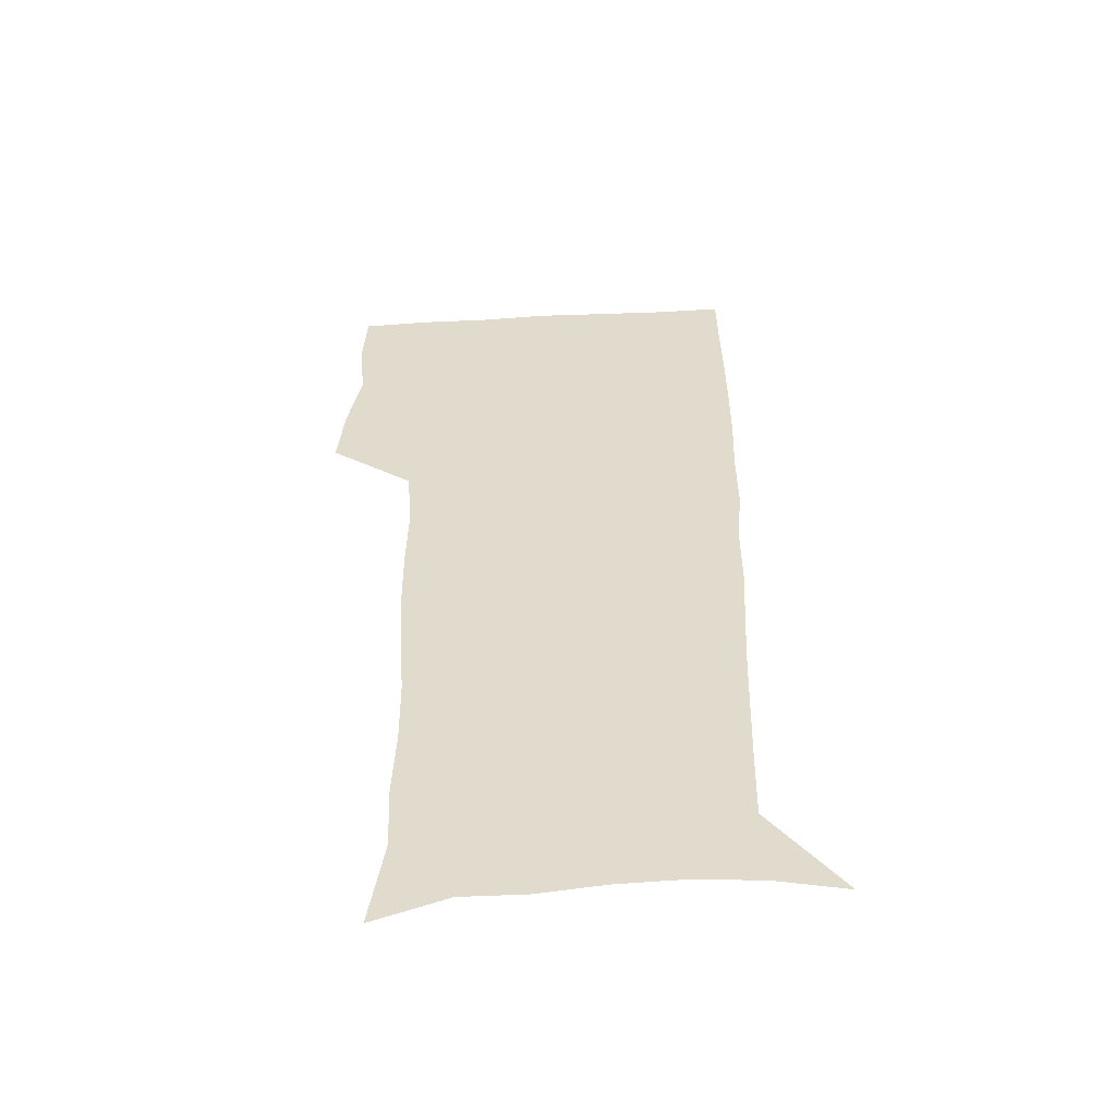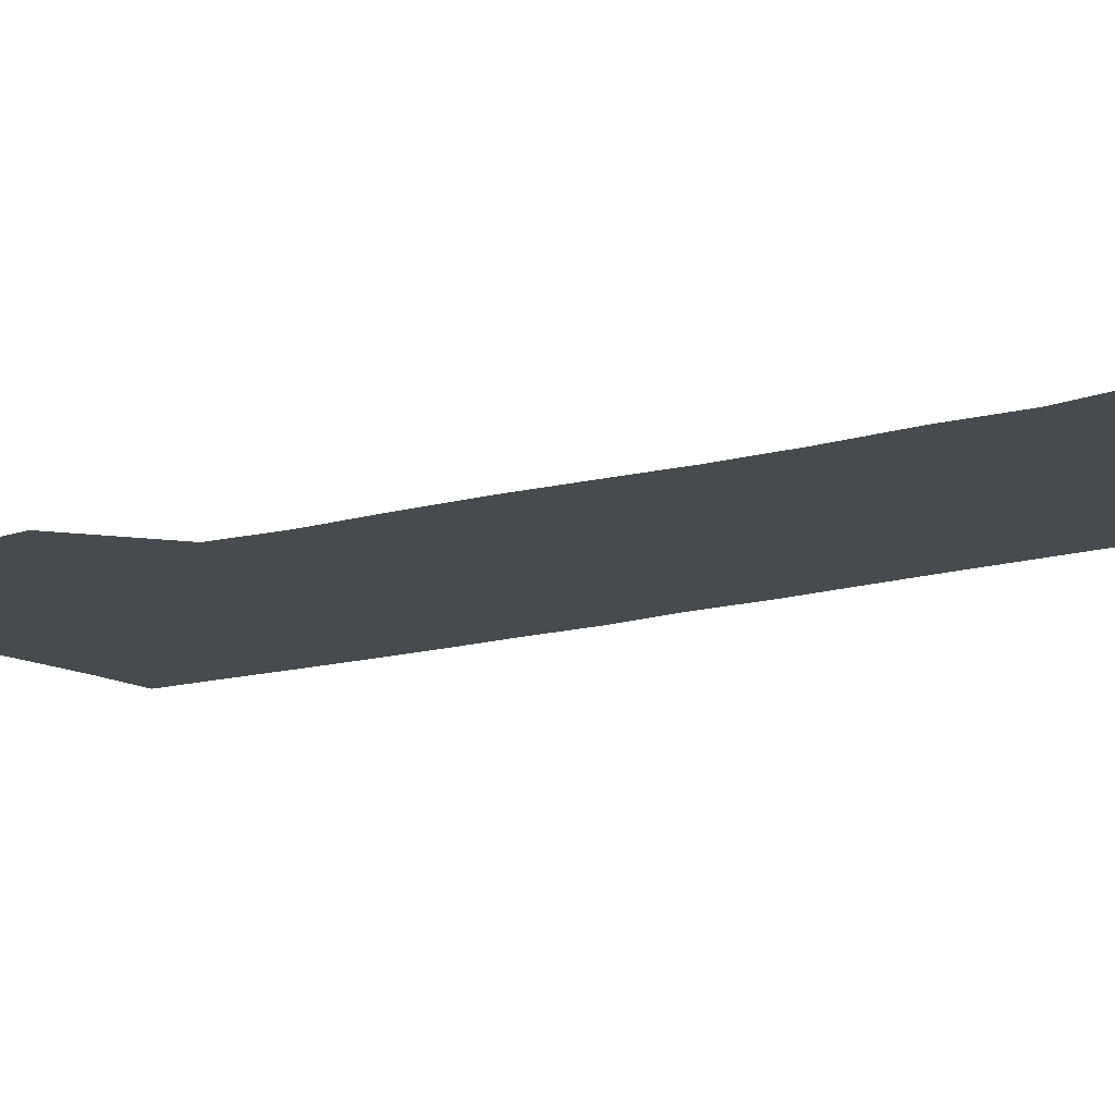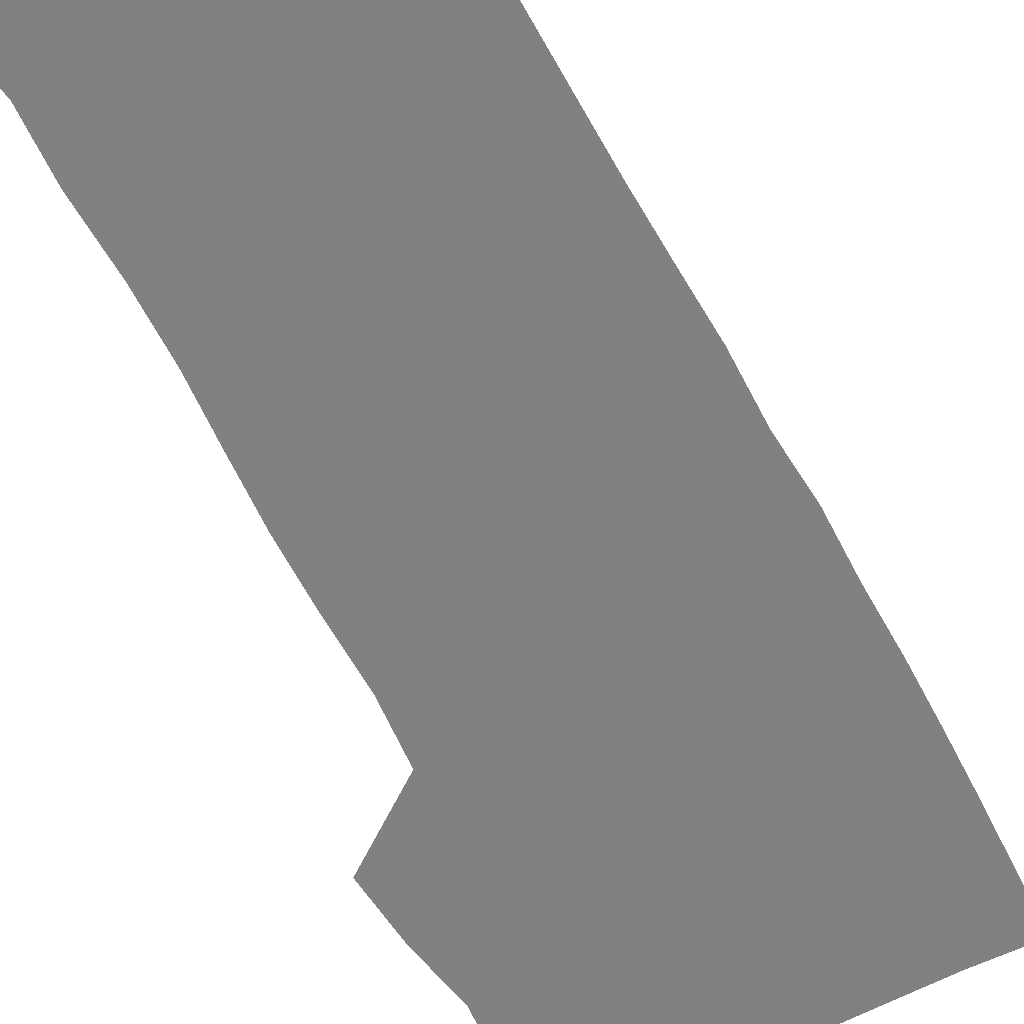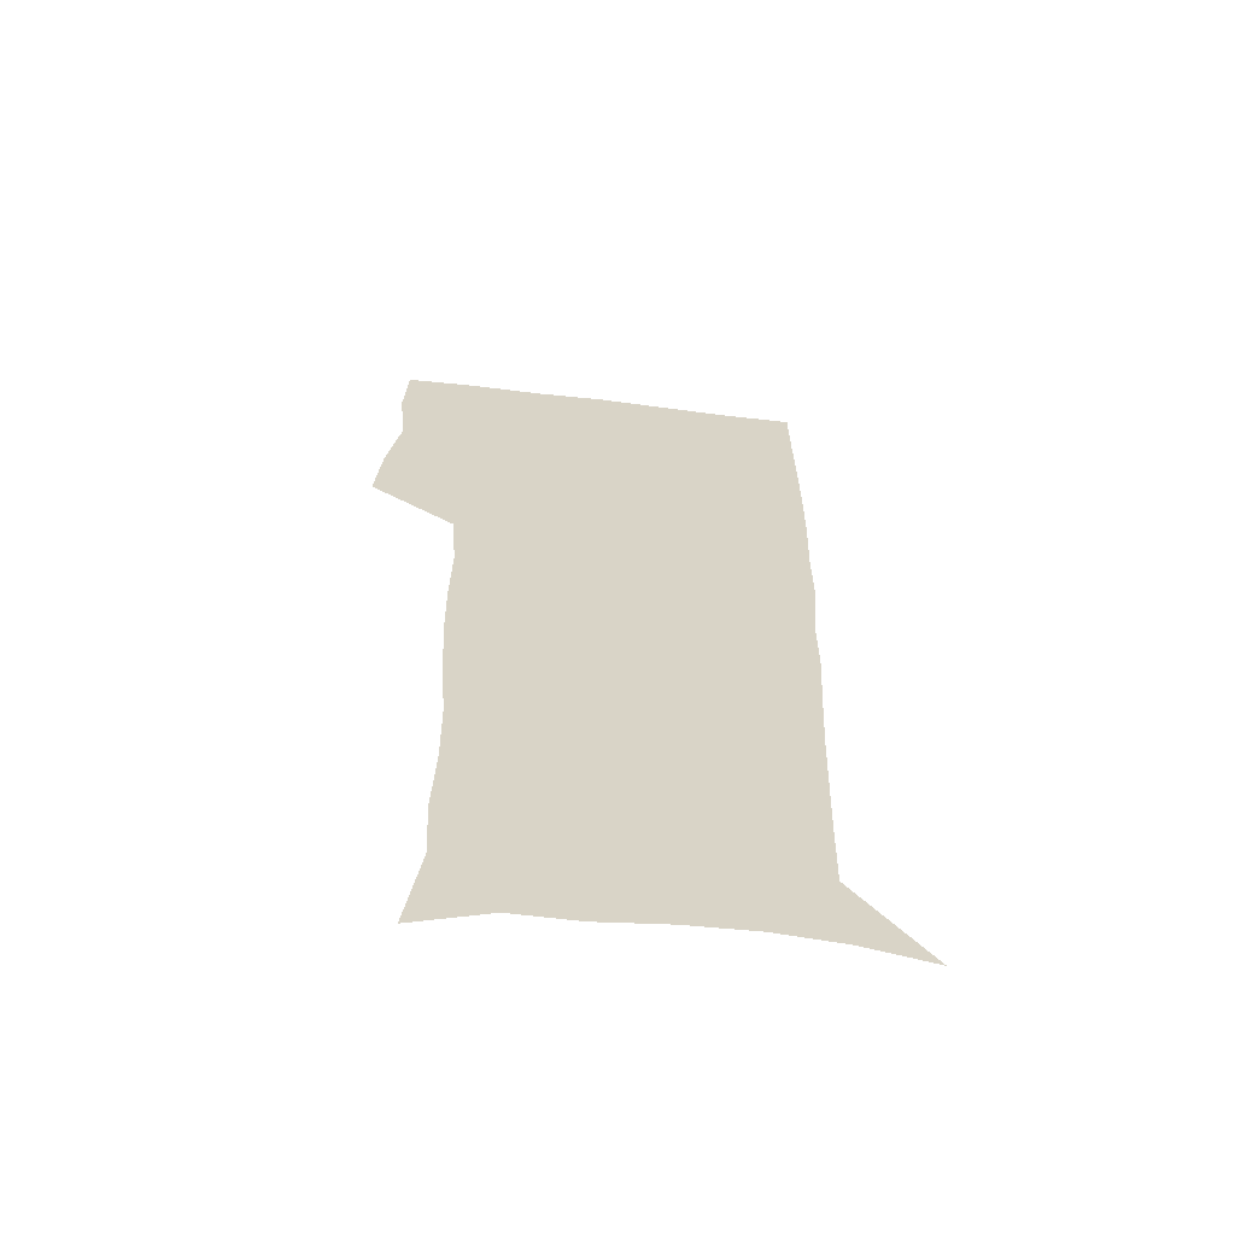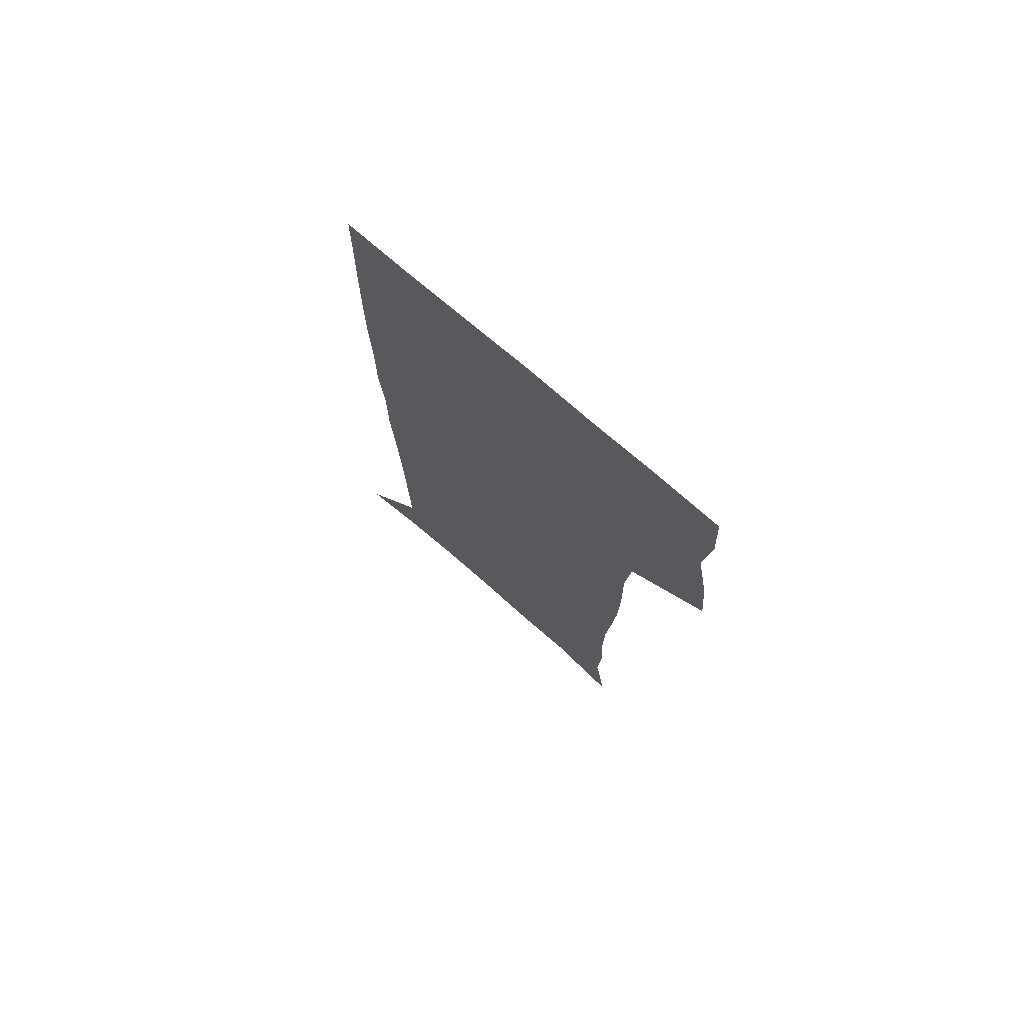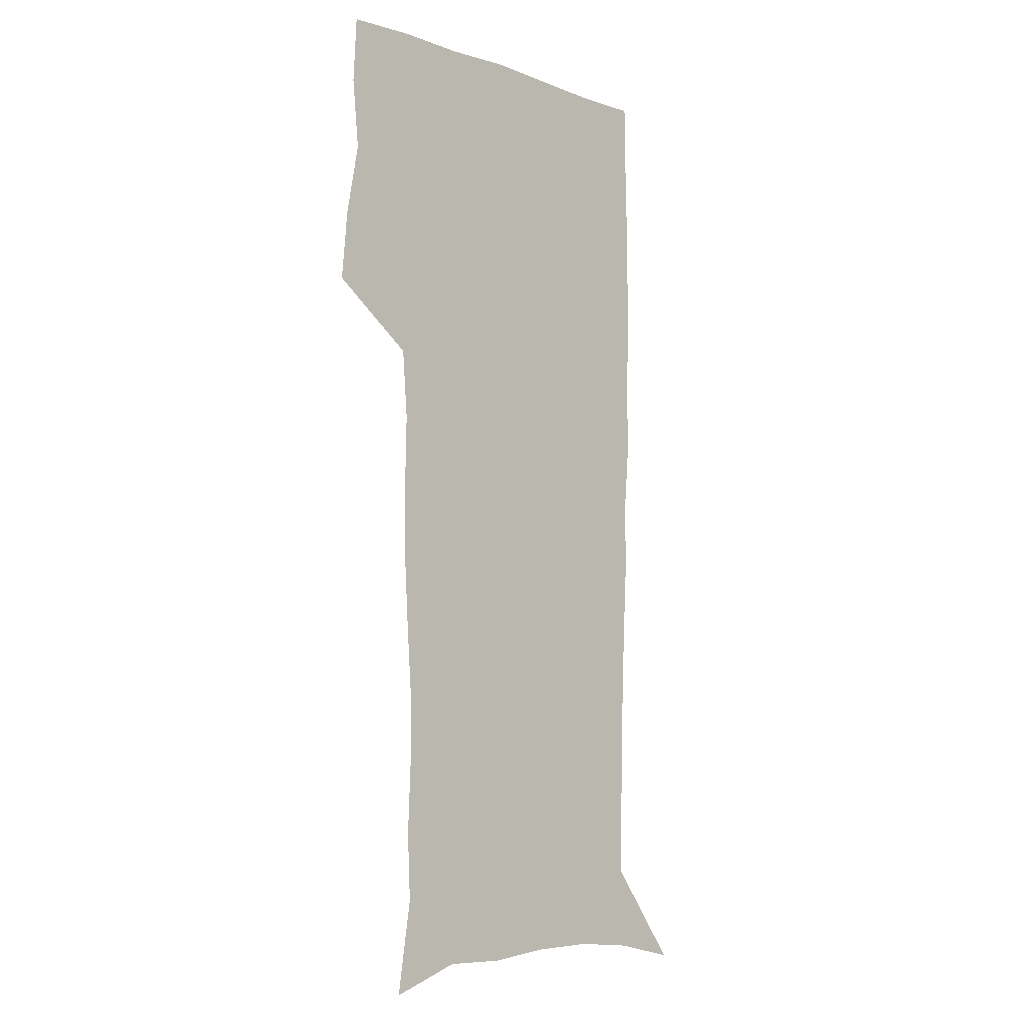
<metadata>
{"format":"obj","ext":"obj","renderer":"f3d","projection":"perspective","resolution":1024,"background":"white","views":[{"elev":-54.9,"azim":3.2,"up":"+Y"},{"elev":-12.9,"azim":-55.1,"up":"+Z"},{"elev":-60.4,"azim":27.3,"up":"+Z"},{"elev":-62.1,"azim":-7.0,"up":"+Y"},{"elev":74.8,"azim":-139.2,"up":"+Y"},{"elev":-7.8,"azim":-44.2,"up":"+Y"}]}
</metadata>
<code>
v 472.7 446.5 0
v 475.4 477.4 0
v 481.1 509.1 0
v 478.1 539.9 0
v 479.6 569.2 0
v 509.5 130.6 0
v 515.6 171.4 0
v 514.3 200.7 0
v 515.6 233.4 0
v 515.2 264.5 0
v 513.1 294.2 0
v 511.3 324.5 0
v 511 356.1 0
v 511.7 388.6 0
v 509.3 418.8 0
v 512.8 450.3 0
v 510.8 479.5 0
v 513.5 509.3 0
v 513.4 538.5 0
v 509.7 570.6 0
v 541.3 142.1 0
v 544.8 179.6 0
v 547 213.7 0
v 546.8 243.7 0
v 545.6 272.8 0
v 545 302.7 0
v 544.1 332.5 0
v 543.3 362.4 0
v 543 392.5 0
v 544 422.9 0
v 544.8 452.3 0
v 544.4 480.8 0
v 544.5 509.2 0
v 544.9 537.1 0
v 540.8 570.1 0
v 569 141.9 0
v 572.3 183.6 0
v 574.6 220.5 0
v 574 247.9 0
v 573.8 277.4 0
v 573.4 306.7 0
v 573.1 336.3 0
v 573.1 366 0
v 573.3 395.4 0
v 573.5 424.4 0
v 574.1 453.4 0
v 573.5 481.4 0
v 573.6 509.6 0
v 573.2 537.9 0
v 570.5 571.4 0
v 598 145.3 0
v 599.4 188.1 0
v 600.1 218.7 0
v 600.3 247.5 0
v 600.4 278.7 0
v 600.6 307.2 0
v 600.9 338.7 0
v 601.1 367.2 0
v 601.4 395.6 0
v 601.8 424.3 0
v 601.8 453.5 0
v 602 481.6 0
v 601.9 509.9 0
v 601.7 537.6 0
v 600.6 570.2 0
v 626.6 146.3 0
v 626.3 183.7 0
v 626.2 217.1 0
v 626.6 246.9 0
v 627.1 276.8 0
v 628 305.8 0
v 628.1 336.6 0
v 628.6 366 0
v 629.7 394.5 0
v 630.5 423.5 0
v 630.4 452.9 0
v 630.6 481.6 0
v 630.8 510.3 0
v 630.4 539.1 0
v 630.6 569.2 0
v 655.1 144 0
v 653.5 179.9 0
v 654.1 210.6 0
v 654.9 240.7 0
v 655.8 270.8 0
v 657.1 300.3 0
v 658.7 330.2 0
v 658.6 361.5 0
v 661 390.6 0
v 660.8 421.3 0
v 661.7 451.1 0
v 661.7 481 0
v 661.4 510.7 0
v 660.8 540.2 0
v 660.5 569.6 0
v 684.8 137.6 0
v 691 571 0
v 691 601 0
f 15 16 1
f 1 16 2
f 16 17 2
f 2 17 3
f 17 18 3
f 3 18 4
f 18 19 4
f 4 19 5
f 19 20 5
f 6 21 7
f 21 22 7
f 7 22 8
f 22 23 8
f 8 23 9
f 23 24 9
f 9 24 10
f 24 25 10
f 10 25 11
f 25 26 11
f 11 26 12
f 26 27 12
f 12 27 13
f 27 28 13
f 13 28 14
f 28 29 14
f 14 29 15
f 29 30 15
f 15 30 16
f 30 31 16
f 16 31 17
f 31 32 17
f 17 32 18
f 32 33 18
f 18 33 19
f 33 34 19
f 19 34 20
f 34 35 20
f 21 36 22
f 36 37 22
f 22 37 23
f 37 38 23
f 23 38 24
f 38 39 24
f 24 39 25
f 39 40 25
f 25 40 26
f 40 41 26
f 26 41 27
f 41 42 27
f 27 42 28
f 42 43 28
f 28 43 29
f 43 44 29
f 29 44 30
f 44 45 30
f 30 45 31
f 45 46 31
f 31 46 32
f 46 47 32
f 32 47 33
f 47 48 33
f 33 48 34
f 48 49 34
f 34 49 35
f 49 50 35
f 36 51 37
f 51 52 37
f 37 52 38
f 52 53 38
f 38 53 39
f 53 54 39
f 39 54 40
f 54 55 40
f 40 55 41
f 55 56 41
f 41 56 42
f 56 57 42
f 42 57 43
f 57 58 43
f 43 58 44
f 58 59 44
f 44 59 45
f 59 60 45
f 45 60 46
f 60 61 46
f 46 61 47
f 61 62 47
f 47 62 48
f 62 63 48
f 48 63 49
f 63 64 49
f 49 64 50
f 64 65 50
f 51 66 52
f 66 67 52
f 52 67 53
f 67 68 53
f 53 68 54
f 68 69 54
f 54 69 55
f 69 70 55
f 55 70 56
f 70 71 56
f 56 71 57
f 71 72 57
f 57 72 58
f 72 73 58
f 58 73 59
f 73 74 59
f 59 74 60
f 74 75 60
f 60 75 61
f 75 76 61
f 61 76 62
f 76 77 62
f 62 77 63
f 77 78 63
f 63 78 64
f 78 79 64
f 64 79 65
f 79 80 65
f 66 81 67
f 81 82 67
f 67 82 68
f 82 83 68
f 68 83 69
f 83 84 69
f 69 84 70
f 84 85 70
f 70 85 71
f 85 86 71
f 71 86 72
f 86 87 72
f 72 87 73
f 87 88 73
f 73 88 74
f 88 89 74
f 74 89 75
f 89 90 75
f 75 90 76
f 90 91 76
f 76 91 77
f 91 92 77
f 77 92 78
f 92 93 78
f 78 93 79
f 93 94 79
f 79 94 80
f 94 95 80
f 81 96 82

</code>
